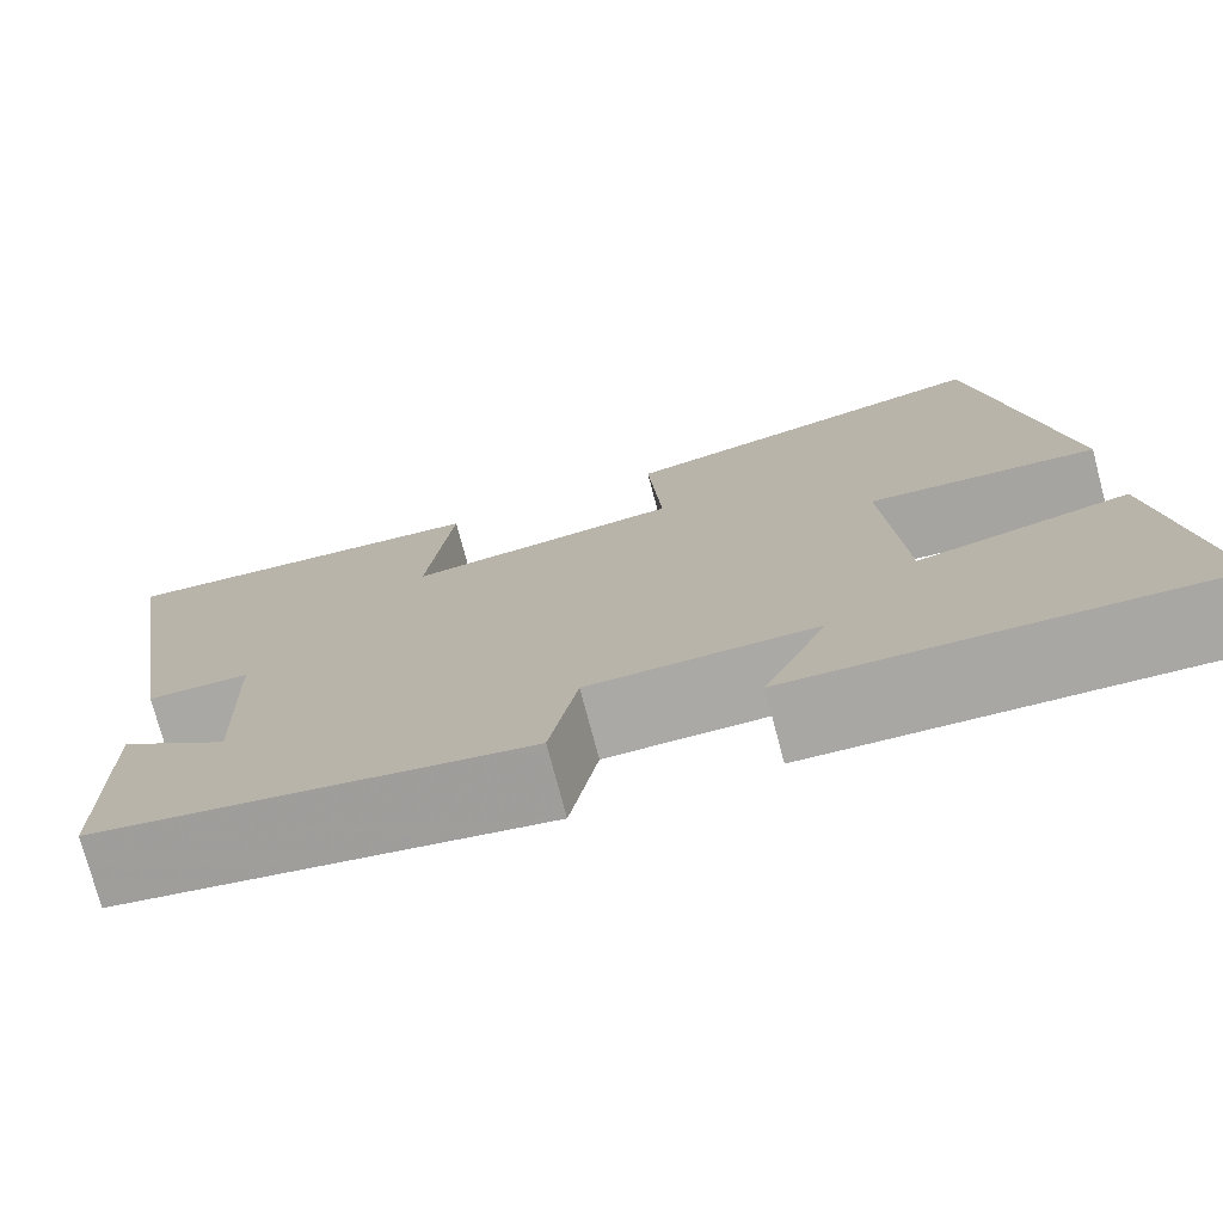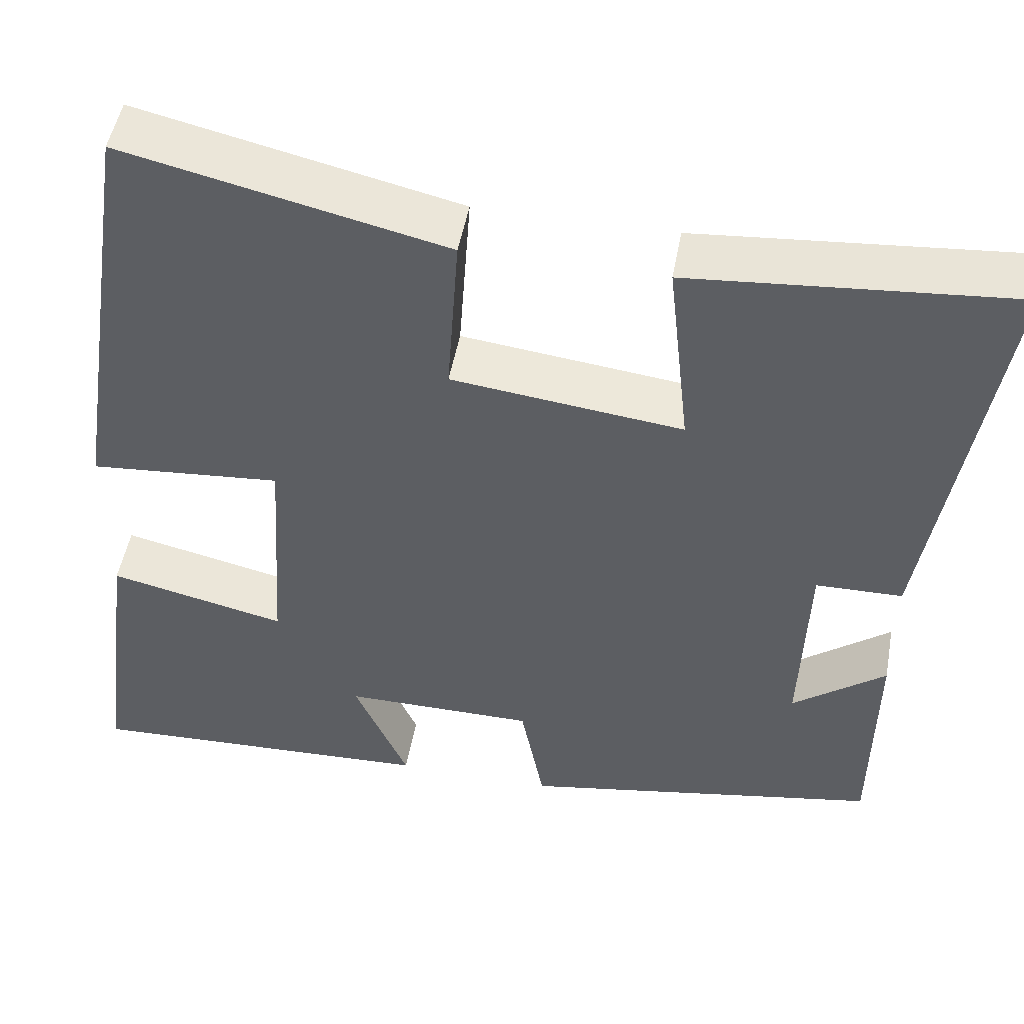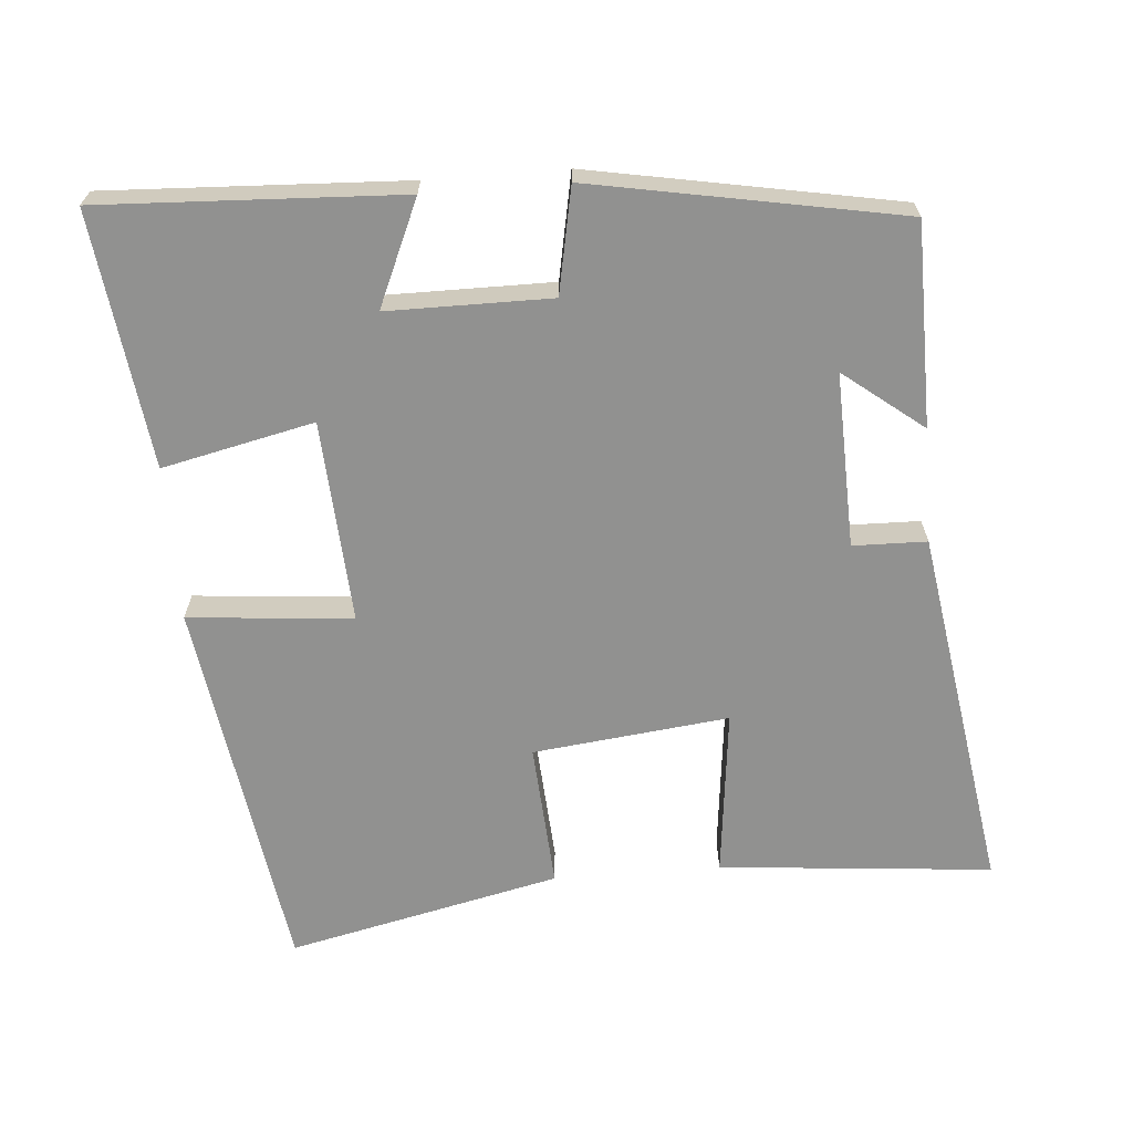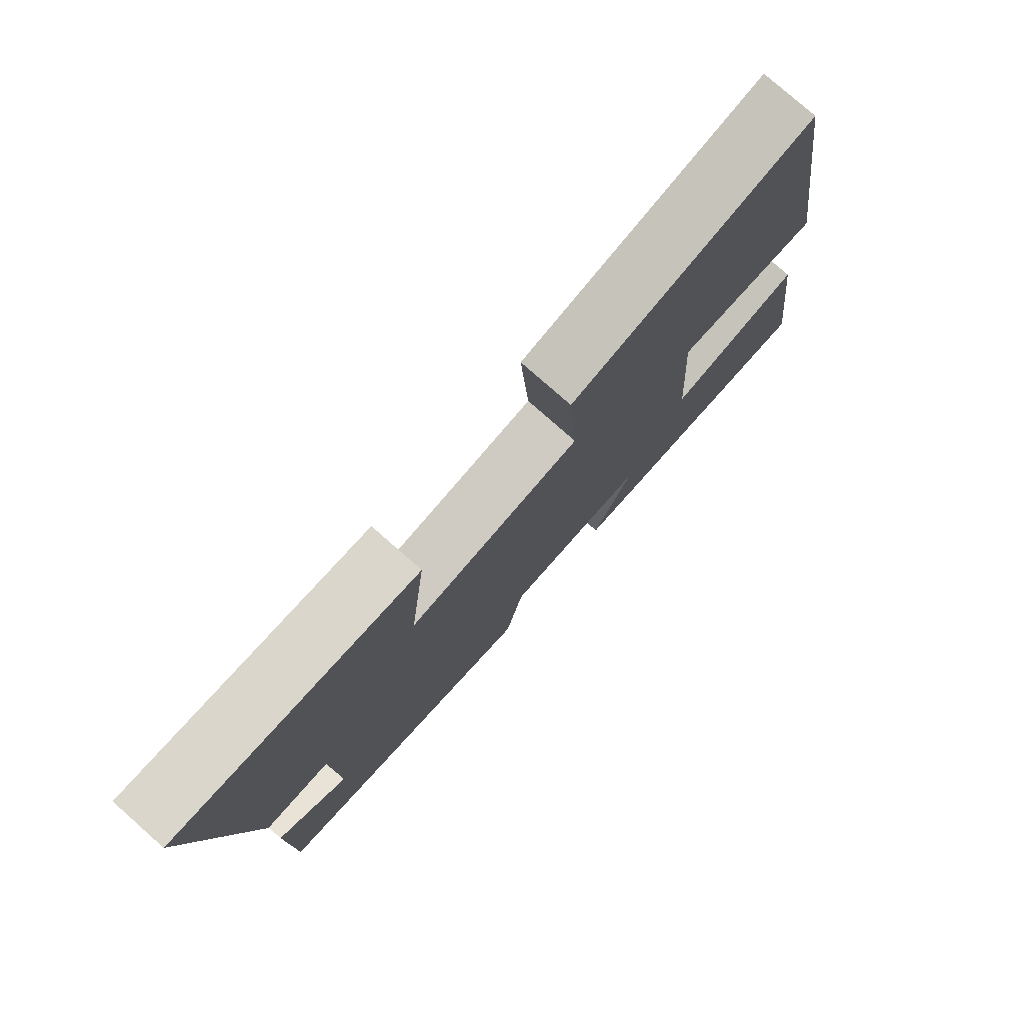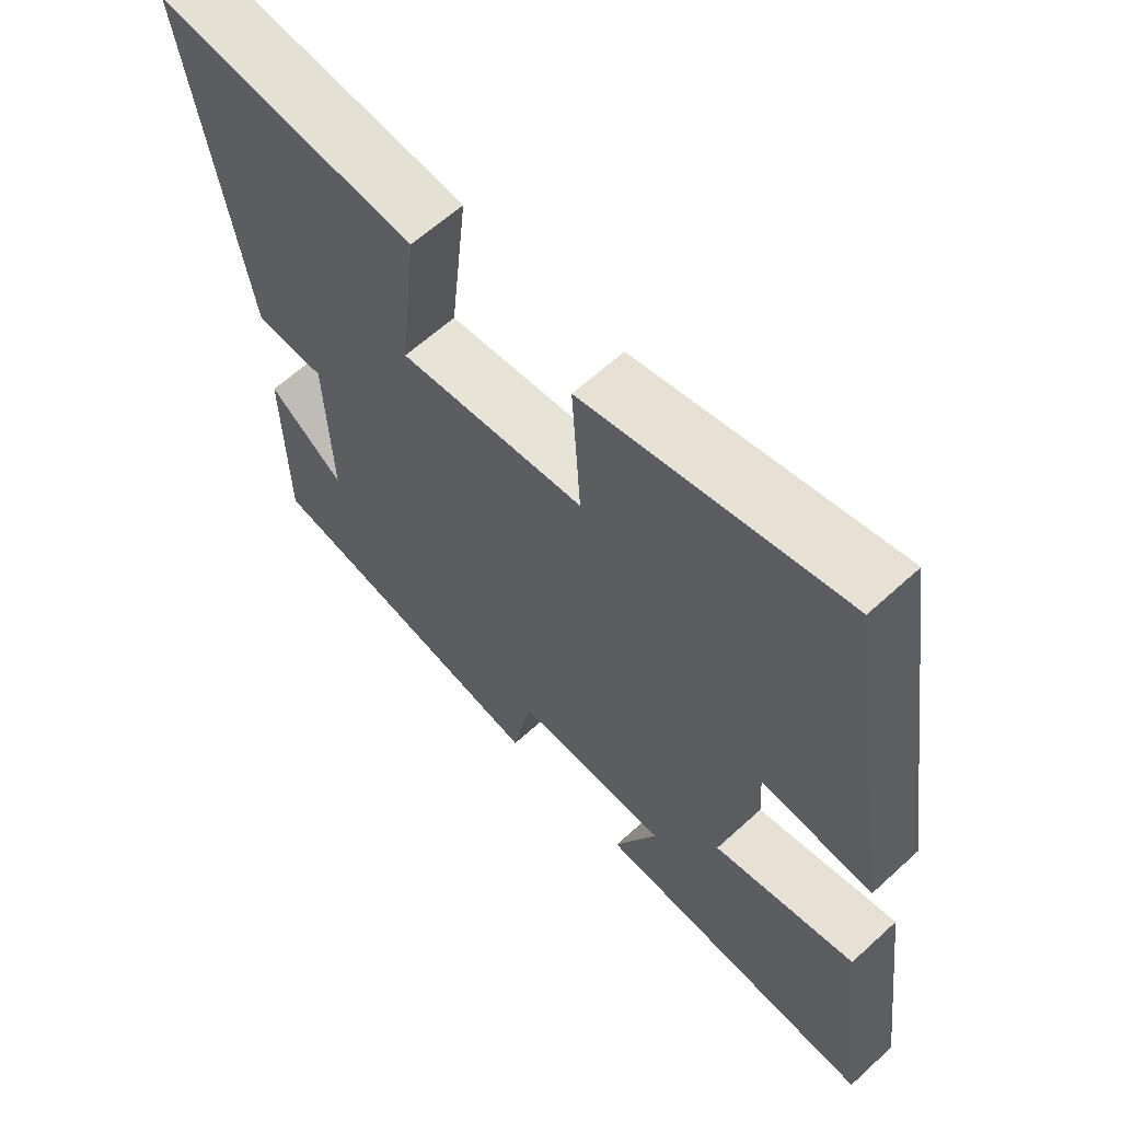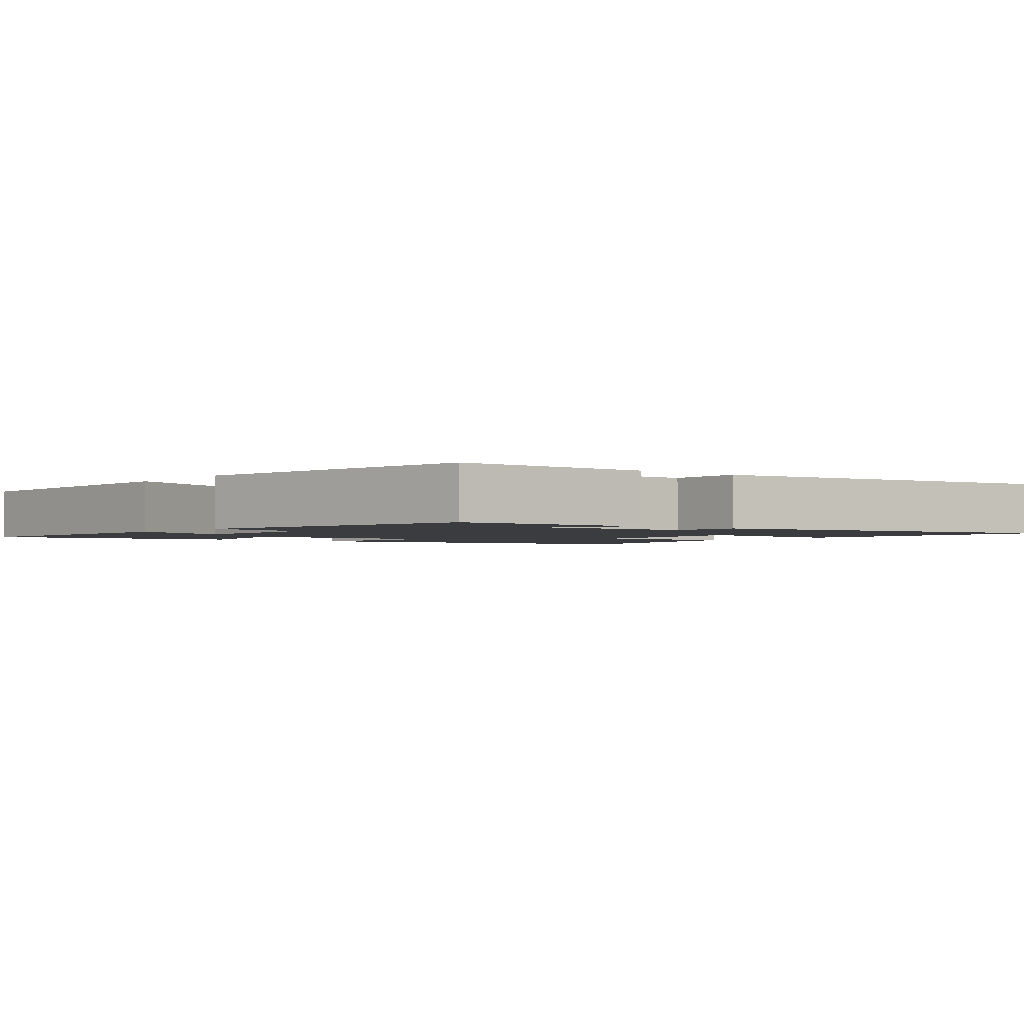
<metadata>
{"format":"obj","ext":"obj","renderer":"f3d","projection":"perspective","resolution":1024,"background":"white","views":[{"elev":-75.6,"azim":14.8,"up":"+Z"},{"elev":49.7,"azim":-169.7,"up":"+Z"},{"elev":-66.0,"azim":-175.5,"up":"+Y"},{"elev":78.2,"azim":-48.6,"up":"+Z"},{"elev":62.4,"azim":47.2,"up":"+Z"},{"elev":-2.0,"azim":-128.2,"up":"+Y"}]}
</metadata>
<code>
v -0.581 0.07 0.534
v -0.198 0.07 0.5
v -0.224 0.07 0.263
v 0.05 0.07 0.295
v 0.036 0.07 0.5
v 0.418 0.07 0.587
v 0.5 0.07 0.053
v 0.27 0.07 0.073
v 0.288 0.07 -0.211
v 0.5 0.07 -0.163
v 0.546 0.07 -0.519
v 0.126 0.07 -0.5
v 0.19 0.07 -0.353
v -0.038 0.07 -0.353
v -0.066 0.07 -0.5
v -0.497 0.07 -0.422
v -0.5 0.07 -0.14
v -0.389 0.07 -0.226
v -0.397 0.07 0.018
v -0.5 0.07 0.02
v -0.581 0 0.534
v -0.198 0 0.5
v -0.224 0 0.263
v 0.05 0 0.295
v 0.036 0 0.5
v 0.418 0 0.587
v 0.5 0 0.053
v 0.27 0 0.073
v 0.288 0 -0.211
v 0.5 0 -0.163
v 0.546 0 -0.519
v 0.126 0 -0.5
v 0.19 0 -0.353
v -0.038 0 -0.353
v -0.066 0 -0.5
v -0.497 0 -0.422
v -0.5 0 -0.14
v -0.389 0 -0.226
v -0.397 0 0.018
v -0.5 0 0.02
f 1 2 3
f 20 1 3
f 19 20 3
f 18 19 3 4
f 15 16 17 18
f 14 15 18 4
f 13 14 4
f 11 12 13
f 10 11 13
f 9 10 13
f 13 4 5
f 9 13 5
f 8 9 5
f 5 6 7 8
f 23 22 21
f 23 21 40
f 23 40 39
f 24 23 39 38
f 38 37 36 35
f 24 38 35 34
f 24 34 33
f 33 32 31
f 33 31 30
f 33 30 29
f 25 24 33
f 25 33 29
f 25 29 28
f 28 27 26 25
f 1 21 22 2
f 2 22 23 3
f 3 23 24 4
f 4 24 25 5
f 5 25 26 6
f 6 26 27 7
f 7 27 28 8
f 8 28 29 9
f 9 29 30 10
f 10 30 31 11
f 11 31 32 12
f 12 32 33 13
f 13 33 34 14
f 14 34 35 15
f 15 35 36 16
f 16 36 37 17
f 17 37 38 18
f 18 38 39 19
f 19 39 40 20
f 20 40 21 1

</code>
